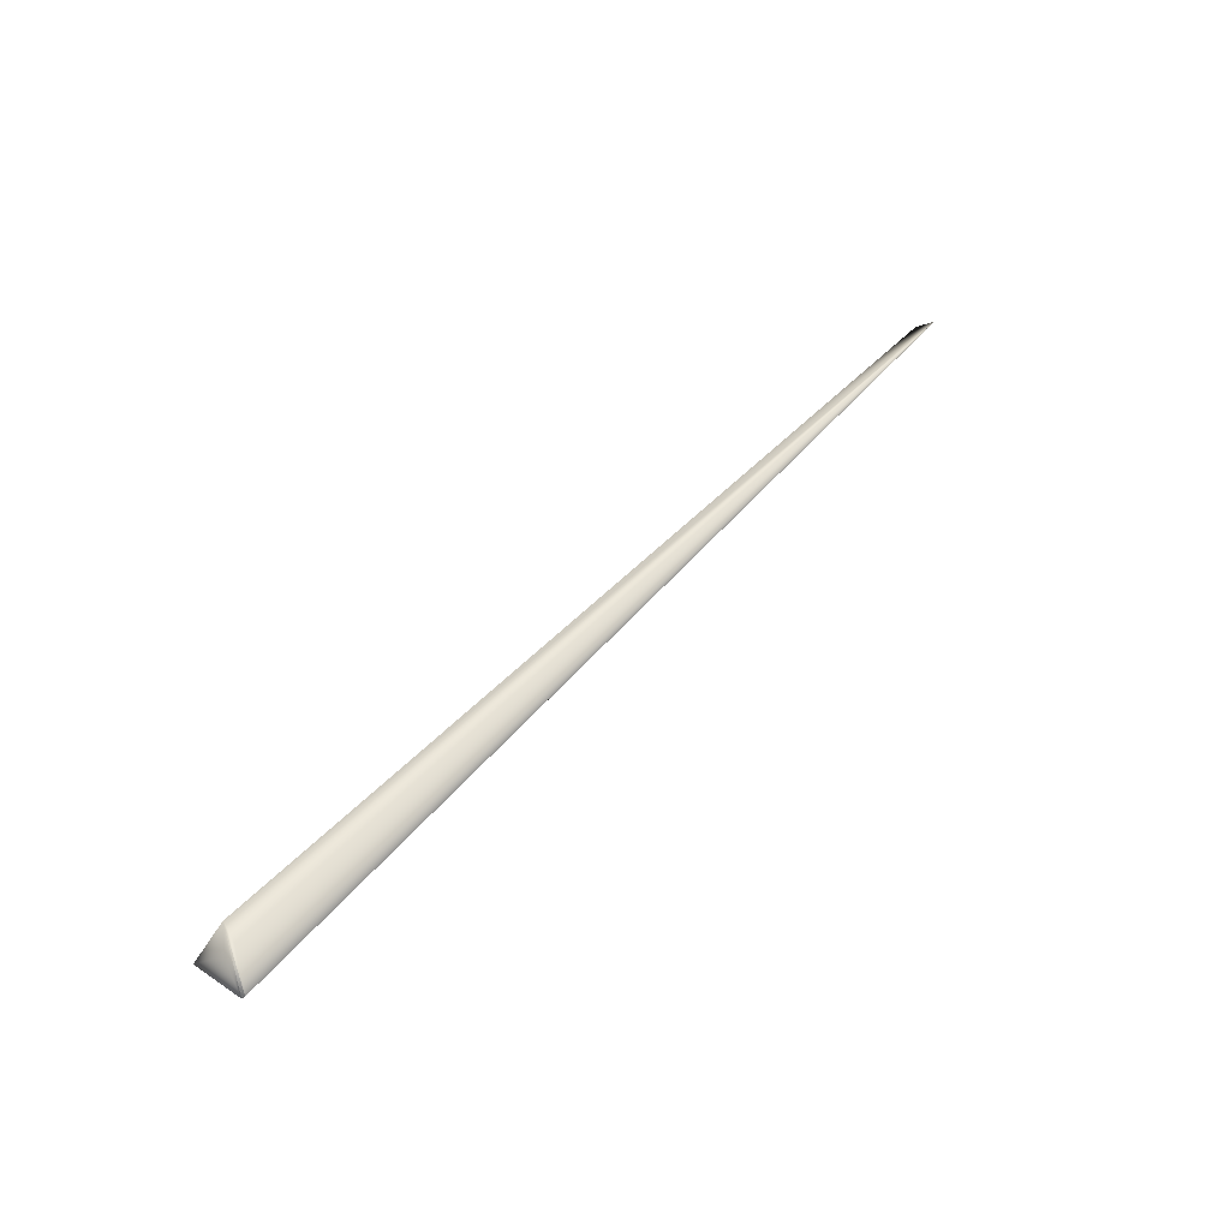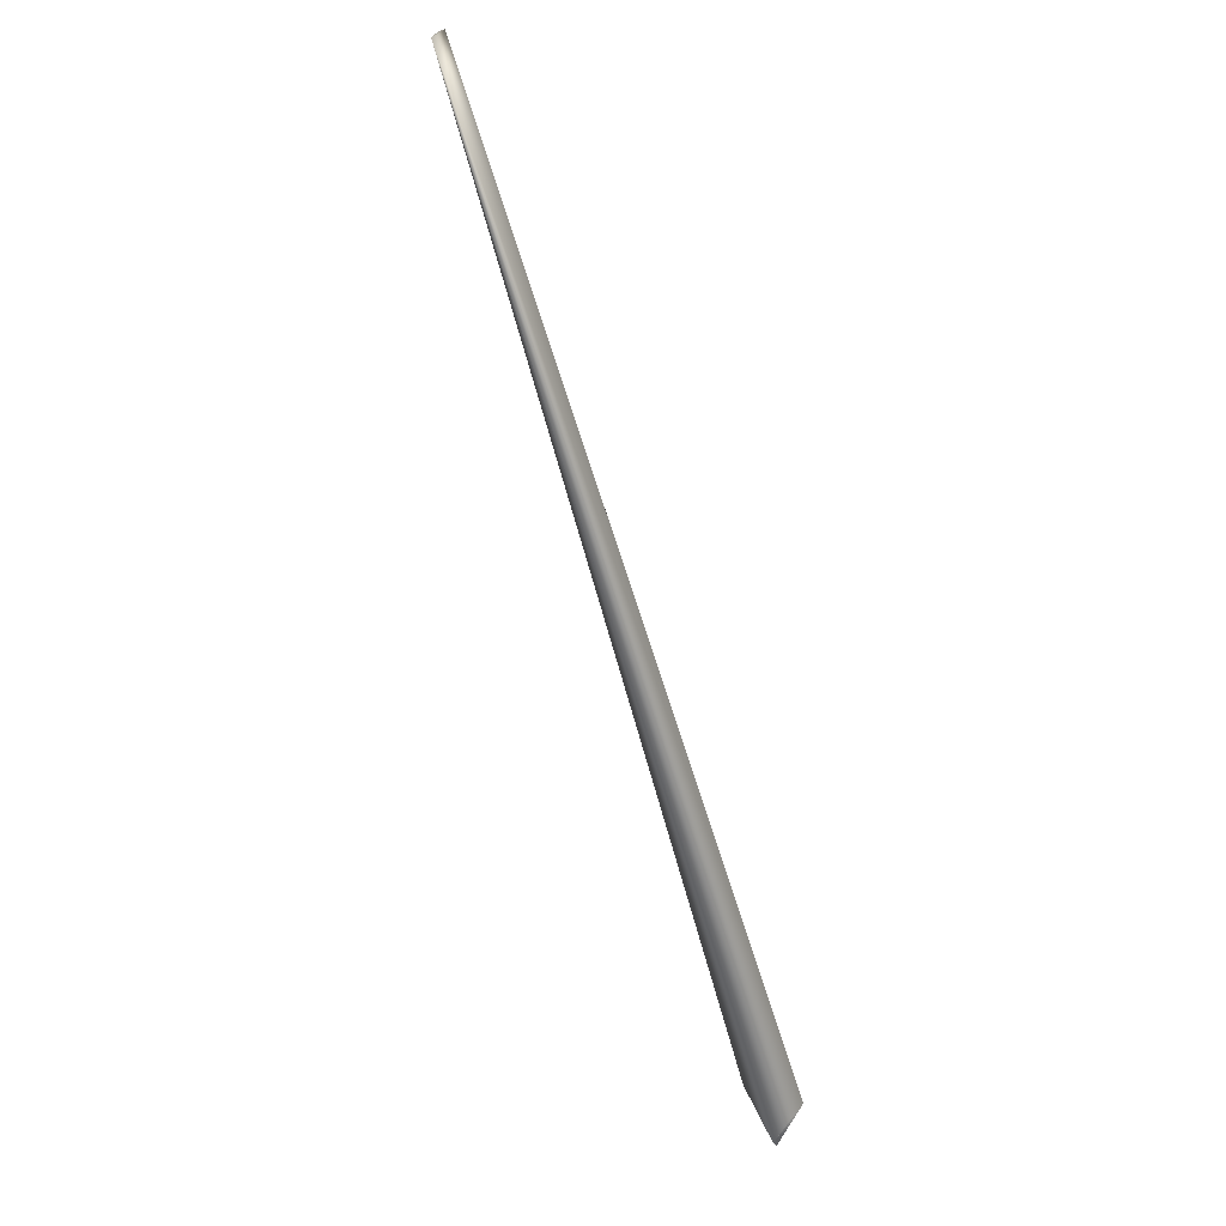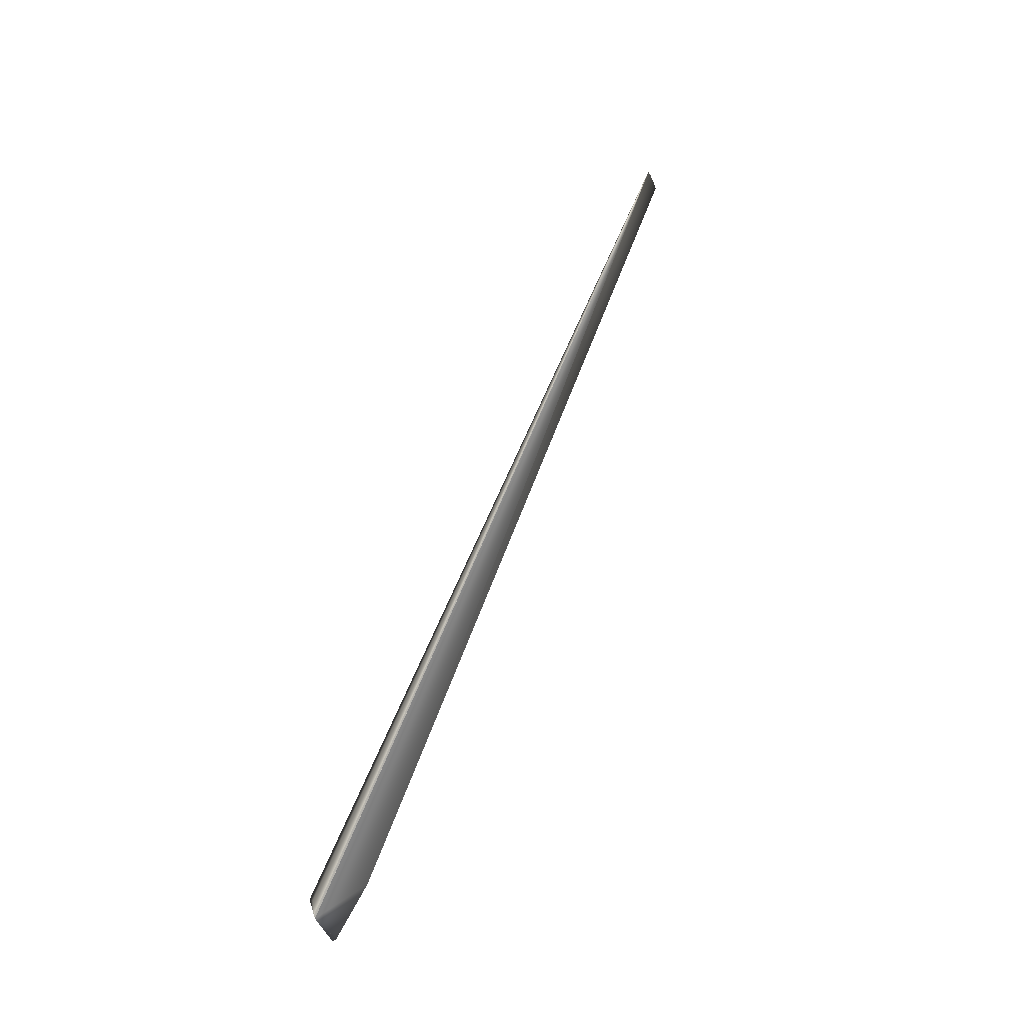
<metadata>
{"format":"obj","ext":"obj","renderer":"f3d","projection":"perspective","resolution":1024,"background":"white","views":[{"elev":-31.6,"azim":67.1,"up":"+Z"},{"elev":42.5,"azim":-32.2,"up":"+Z"},{"elev":-70.6,"azim":144.0,"up":"+Z"}]}
</metadata>
<code>
v 0.03313 0.7649 0.9152
v -0.03109 0.05078 0.01316
v -0.03565 -0.01341 -0.0111
v 0.0334 0.7651 0.9152
v 0.05689 0.7786 0.9117
v 0.01012 -0.00261 0.01294
v 0.03366 0.7653 0.9152
v 0.03392 0.7654 0.9152
v 0.03419 0.7656 0.9152
v 0.03446 0.7658 0.9151
v 0.03473 0.766 0.9151
v 0.035 0.7662 0.9151
v 0.03527 0.7664 0.9151
v 0.03555 0.7666 0.9151
v 0.03582 0.7668 0.915
v 0.0361 0.767 0.915
v 0.03638 0.7672 0.915
v 0.03666 0.7674 0.915
v 0.03694 0.7676 0.915
v 0.03722 0.7677 0.9149
v 0.03751 0.7679 0.9149
v 0.0378 0.7681 0.9149
v 0.03808 0.7683 0.9149
v 0.03837 0.7685 0.9148
v 0.03866 0.7687 0.9148
v 0.03896 0.7689 0.9148
v 0.03925 0.7691 0.9147
v 0.03955 0.7693 0.9147
v 0.03985 0.7695 0.9147
v 0.04015 0.7697 0.9146
v 0.04045 0.7699 0.9146
v 0.04075 0.77 0.9146
v 0.04105 0.7702 0.9145
v 0.04136 0.7704 0.9145
v 0.04167 0.7706 0.9145
v 0.04197 0.7708 0.9144
v 0.04229 0.771 0.9144
v 0.0426 0.7712 0.9143
v 0.04291 0.7714 0.9143
v 0.04323 0.7716 0.9143
v 0.04354 0.7718 0.9142
v 0.04386 0.7719 0.9142
v 0.04418 0.7721 0.9141
v 0.0445 0.7723 0.9141
v 0.04482 0.7725 0.914
v 0.04515 0.7727 0.914
v 0.04547 0.7729 0.9139
v 0.0458 0.7731 0.9139
v 0.04613 0.7732 0.9138
v 0.04646 0.7734 0.9138
v 0.04679 0.7736 0.9137
v 0.04713 0.7738 0.9137
v 0.04746 0.774 0.9136
v 0.0478 0.7742 0.9135
v 0.04814 0.7743 0.9135
v 0.04847 0.7745 0.9134
v 0.0488 0.7747 0.9134
v 0.04912 0.7749 0.9133
v 0.04944 0.775 0.9132
v 0.04975 0.7752 0.9132
v 0.05005 0.7753 0.9131
v 0.05035 0.7755 0.9131
v 0.05064 0.7756 0.913
v 0.05093 0.7758 0.913
v 0.05121 0.7759 0.9129
v 0.05149 0.7761 0.9128
v 0.05176 0.7762 0.9128
v 0.05202 0.7763 0.9127
v 0.05228 0.7765 0.9127
v 0.05253 0.7766 0.9126
v 0.05277 0.7767 0.9126
v 0.05301 0.7768 0.9125
v 0.05324 0.7769 0.9125
v 0.05346 0.777 0.9124
v 0.05368 0.7771 0.9124
v 0.05389 0.7772 0.9123
v 0.05409 0.7773 0.9123
v 0.05429 0.7774 0.9123
v 0.05448 0.7775 0.9122
v 0.05466 0.7776 0.9122
v 0.05484 0.7777 0.9121
v 0.05501 0.7777 0.9121
v 0.05517 0.7778 0.9121
v 0.05533 0.7779 0.912
v 0.05547 0.778 0.912
v 0.05561 0.778 0.912
v 0.05575 0.7781 0.9119
v 0.05587 0.7781 0.9119
v 0.05599 0.7782 0.9119
v 0.05611 0.7782 0.9119
v 0.05621 0.7783 0.9118
v 0.05631 0.7783 0.9118
v 0.0564 0.7784 0.9118
v 0.05648 0.7784 0.9118
v 0.05655 0.7784 0.9118
v 0.05662 0.7785 0.9117
v 0.05668 0.7785 0.9117
v 0.05673 0.7785 0.9117
v 0.05678 0.7785 0.9117
v 0.05681 0.7786 0.9117
v 0.01046 0.02063 -0.05854
v 0.01353 0.02307 -0.05708
v 0.01349 0.02304 -0.0571
v 0.01162 0.009599 -0.007874
v -0.0331 -0.0165 -0.01451
v -0.03313 -0.01647 -0.01447
v 0.002568 0.003212 -0.01791
v 0.01346 0.02301 -0.05712
v -0.03317 -0.01643 -0.01443
v 0.01342 0.02298 -0.05714
v -0.0332 -0.0164 -0.01439
v 0.01338 0.02295 -0.05717
v -0.03324 -0.01636 -0.01435
v 0.01335 0.02292 -0.05719
v -0.03327 -0.01633 -0.01431
v 0.01331 0.02289 -0.05721
v -0.03331 -0.01629 -0.01427
v 0.01328 0.02286 -0.05723
v -0.03334 -0.01626 -0.01423
v 0.01324 0.02283 -0.05725
v -0.03338 -0.01622 -0.01419
v 0.0132 0.0228 -0.05727
v -0.03341 -0.01619 -0.01414
v 0.01317 0.02277 -0.05729
v -0.03345 -0.01615 -0.0141
v 0.01313 0.02273 -0.05731
v -0.03348 -0.01611 -0.01406
v 0.01309 0.0227 -0.05733
v -0.03352 -0.01608 -0.01402
v 0.01306 0.02267 -0.05735
v -0.03355 -0.01604 -0.01398
v 0.01302 0.02264 -0.05737
v -0.03359 -0.016 -0.01393
v 0.01298 0.02261 -0.05739
v -0.03362 -0.01597 -0.01389
v 0.01294 0.02258 -0.05742
v -0.03366 -0.01593 -0.01385
v 0.0129 0.02254 -0.05744
v -0.03369 -0.01589 -0.01381
v 0.01287 0.02251 -0.05746
v -0.03373 -0.01585 -0.01376
v 0.01283 0.02248 -0.05748
v -0.03376 -0.01581 -0.01372
v 0.01279 0.02245 -0.0575
v -0.0338 -0.01578 -0.01368
v 0.01275 0.02242 -0.05752
v -0.03383 -0.01574 -0.01363
v 0.01271 0.02238 -0.05754
v -0.03387 -0.0157 -0.01359
v 0.01268 0.02235 -0.05756
v -0.0339 -0.01566 -0.01355
v 0.01264 0.02232 -0.05758
v -0.03394 -0.01562 -0.0135
v 0.0126 0.02229 -0.0576
v -0.03397 -0.01558 -0.01346
v 0.01256 0.02226 -0.05762
v -0.03401 -0.01554 -0.01342
v 0.01252 0.02223 -0.05764
v -0.03404 -0.01551 -0.01337
v 0.01248 0.02219 -0.05766
v -0.03408 -0.01547 -0.01333
v 0.05688 0.7786 0.9117
v 0.01244 0.02216 -0.05769
v -0.03411 -0.01543 -0.01328
v 0.0124 0.02213 -0.05771
v -0.03415 -0.01539 -0.01324
v 0.05687 0.7786 0.9117
v 0.01236 0.0221 -0.05773
v -0.03419 -0.01535 -0.01319
v 0.05684 0.7786 0.9117
v 0.01232 0.02206 -0.05775
v -0.03422 -0.01531 -0.01315
v 0.01228 0.02203 -0.05777
v -0.03426 -0.01527 -0.0131
v 0.01224 0.022 -0.05779
v -0.03429 -0.01523 -0.01306
v 0.0122 0.02196 -0.05781
v -0.03433 -0.01519 -0.01301
v 0.01216 0.02193 -0.05783
v -0.03436 -0.01514 -0.01297
v 0.01212 0.0219 -0.05785
v -0.0344 -0.0151 -0.01292
v 0.01208 0.02187 -0.05787
v -0.03443 -0.01506 -0.01288
v 0.01204 0.02183 -0.05789
v -0.03446 -0.01502 -0.01283
v 0.01199 0.0218 -0.05791
v -0.0345 -0.01498 -0.01278
v 0.01195 0.02177 -0.05793
v -0.03453 -0.01494 -0.01274
v 0.01191 0.02173 -0.05795
v -0.03457 -0.01489 -0.01269
v 0.01187 0.0217 -0.05797
v -0.0346 -0.01485 -0.01264
v 0.01183 0.02167 -0.05799
v -0.03464 -0.01481 -0.0126
v 0.01179 0.02163 -0.05801
v -0.03467 -0.01477 -0.01255
v 0.01174 0.0216 -0.05803
v -0.03471 -0.01472 -0.0125
v 0.0117 0.02157 -0.05805
v -0.03474 -0.01468 -0.01246
v 0.01166 0.02153 -0.05807
v -0.03477 -0.01464 -0.01241
v 0.01161 0.0215 -0.05809
v -0.03481 -0.01459 -0.01236
v 0.01157 0.02147 -0.0581
v -0.03484 -0.01455 -0.01231
v 0.01153 0.02143 -0.05812
v -0.03488 -0.01451 -0.01227
v 0.01149 0.0214 -0.05814
v -0.03491 -0.01446 -0.01222
v 0.01145 0.02137 -0.05816
v -0.03494 -0.01442 -0.01218
v 0.01141 0.02134 -0.05818
v 0.01133 0.02128 -0.05821
v -0.03497 -0.01438 -0.01213
v 0.01137 0.02131 -0.05819
v -0.035 -0.01434 -0.01209
v -0.03503 -0.0143 -0.01205
v 0.01129 0.02125 -0.05823
v -0.03506 -0.01426 -0.012
v 0.01125 0.02122 -0.05824
v -0.03509 -0.01422 -0.01196
v 0.01122 0.02119 -0.05826
v -0.03512 -0.01419 -0.01192
v 0.01118 0.02116 -0.05827
v -0.03514 -0.01415 -0.01188
v 0.01115 0.02114 -0.05829
v -0.03517 -0.01412 -0.01184
v 0.01111 0.02111 -0.0583
v -0.03519 -0.01408 -0.01181
v 0.01108 0.02109 -0.05831
v -0.03522 -0.01405 -0.01177
v 0.01105 0.02106 -0.05833
v -0.03524 -0.01401 -0.01173
v 0.01101 0.02104 -0.05834
v -0.03527 -0.01398 -0.0117
v 0.01098 0.02101 -0.05835
v -0.03529 -0.01395 -0.01167
v 0.01095 0.02099 -0.05836
v -0.03531 -0.01392 -0.01163
v 0.01092 0.02097 -0.05837
v -0.03533 -0.01389 -0.0116
v 0.0109 0.02095 -0.05838
v -0.03535 -0.01386 -0.01157
v 0.01087 0.02093 -0.0584
v -0.03537 -0.01383 -0.01154
v 0.01084 0.02091 -0.05841
v -0.03539 -0.0138 -0.01151
v 0.01082 0.02089 -0.05842
v -0.03541 -0.01378 -0.01148
v 0.01079 0.02087 -0.05842
v -0.03543 -0.01375 -0.01146
v 0.01077 0.02085 -0.05843
v -0.03544 -0.01373 -0.01143
v 0.01074 0.02084 -0.05844
v -0.03546 -0.0137 -0.0114
v 0.01072 0.02082 -0.05845
v -0.03547 -0.01368 -0.01138
v 0.0107 0.0208 -0.05846
v -0.03549 -0.01366 -0.01136
v 0.01068 0.02079 -0.05847
v -0.03551 -0.01364 -0.01133
v 0.01066 0.02077 -0.05847
v -0.03552 -0.01362 -0.01131
v 0.01064 0.02076 -0.05848
v -0.03553 -0.0136 -0.01129
v 0.01062 0.02075 -0.05849
v -0.03554 -0.01358 -0.01127
v 0.01061 0.02073 -0.05849
v -0.03556 -0.01356 -0.01125
v 0.01059 0.02072 -0.0585
v -0.03557 -0.01354 -0.01124
v 0.01057 0.02071 -0.05851
v -0.03558 -0.01353 -0.01122
v 0.01056 0.0207 -0.05851
v -0.03559 -0.01351 -0.01121
v 0.01055 0.02069 -0.05851
v -0.0356 -0.0135 -0.01119
v 0.01054 0.02068 -0.05852
v -0.0356 -0.01349 -0.01118
v 0.01052 0.02067 -0.05852
v -0.03561 -0.01348 -0.01117
v 0.01051 0.02067 -0.05853
v -0.03562 -0.01347 -0.01115
v 0.01051 0.02066 -0.05853
v -0.03562 -0.01346 -0.01115
v 0.0105 0.02065 -0.05853
v -0.03563 -0.01345 -0.01114
v -0.03565 -0.01341 -0.0111
v 0.01049 0.02065 -0.05854
v -0.03564 -0.01344 -0.01113
v 0.01048 0.02064 -0.05854
v 0.01047 0.02063 -0.05854
v 0.01046 0.02063 -0.05854
v -0.03564 -0.01343 -0.01112
v 0.01048 0.02064 -0.05854
v -0.03564 -0.01343 -0.01111
v 0.01047 0.02064 -0.05854
v -0.03565 -0.01342 -0.01111
v 0.01047 0.02063 -0.05854
v -0.03565 -0.01342 -0.01111
v -0.03565 -0.01342 -0.0111
f 1 2 3
f 1 4 2
f 1 5 4
f 1 6 5
f 1 3 6
f 2 4 7
f 2 7 8
f 2 8 9
f 2 9 10
f 2 10 11
f 2 11 12
f 2 12 13
f 2 13 14
f 2 14 15
f 2 15 16
f 2 16 17
f 2 17 18
f 2 18 19
f 2 19 20
f 2 20 21
f 2 21 22
f 2 22 23
f 2 23 24
f 2 24 25
f 2 25 26
f 2 26 27
f 2 27 28
f 2 28 29
f 2 29 30
f 2 30 31
f 2 31 32
f 2 32 33
f 2 33 34
f 2 34 35
f 2 35 36
f 2 36 37
f 2 37 38
f 2 38 39
f 2 39 40
f 2 40 41
f 2 41 42
f 2 42 43
f 2 43 44
f 2 44 45
f 2 45 46
f 2 46 47
f 2 47 48
f 2 48 49
f 2 49 50
f 2 50 51
f 2 51 52
f 2 52 53
f 2 53 54
f 2 54 55
f 2 55 56
f 2 56 57
f 2 57 58
f 2 58 59
f 2 59 60
f 2 60 61
f 2 61 62
f 2 62 63
f 2 63 64
f 2 64 65
f 2 65 66
f 2 66 67
f 2 67 68
f 2 68 69
f 2 69 70
f 2 70 71
f 2 71 72
f 2 72 73
f 2 73 74
f 2 74 75
f 2 75 76
f 2 76 77
f 2 77 78
f 2 78 79
f 2 79 80
f 2 80 81
f 2 81 82
f 2 82 83
f 2 83 84
f 2 84 85
f 2 85 86
f 2 86 87
f 2 87 88
f 2 88 89
f 2 89 90
f 2 90 91
f 2 91 92
f 2 92 93
f 2 93 94
f 2 94 95
f 2 95 96
f 2 96 97
f 2 97 98
f 2 98 99
f 2 99 100
f 2 100 5
f 2 5 101
f 2 101 3
f 102 103 5
f 102 5 104
f 102 6 103
f 102 104 6
f 105 106 101
f 105 107 6
f 105 6 106
f 105 101 107
f 4 5 7
f 103 108 5
f 103 6 108
f 106 109 101
f 106 6 109
f 7 5 8
f 108 110 5
f 108 6 110
f 109 111 101
f 109 6 111
f 8 5 9
f 110 112 5
f 110 6 112
f 111 113 101
f 111 6 113
f 9 5 10
f 112 114 5
f 112 6 114
f 113 115 101
f 113 6 115
f 10 5 11
f 114 116 5
f 114 6 116
f 115 117 101
f 115 6 117
f 11 5 12
f 116 118 5
f 116 6 118
f 117 119 101
f 117 6 119
f 12 5 13
f 118 120 5
f 118 6 120
f 119 121 101
f 119 6 121
f 13 5 14
f 120 122 5
f 120 6 122
f 121 123 101
f 121 6 123
f 14 5 15
f 122 124 5
f 122 6 124
f 123 125 101
f 123 6 125
f 15 5 16
f 124 126 5
f 124 6 126
f 125 127 101
f 125 6 127
f 16 5 17
f 126 128 5
f 126 6 128
f 127 129 101
f 127 6 129
f 17 5 18
f 128 130 5
f 128 6 130
f 129 131 101
f 129 6 131
f 18 5 19
f 130 132 5
f 130 6 132
f 131 133 101
f 131 6 133
f 19 5 20
f 132 134 5
f 132 6 134
f 133 135 101
f 133 6 135
f 20 5 21
f 134 136 5
f 134 6 136
f 135 137 101
f 135 6 137
f 21 5 22
f 136 138 5
f 136 6 138
f 137 139 101
f 137 6 139
f 22 5 23
f 138 140 5
f 138 6 140
f 139 141 101
f 139 6 141
f 23 5 24
f 140 142 5
f 140 6 142
f 141 143 101
f 141 6 143
f 24 5 25
f 142 144 5
f 142 6 144
f 143 145 101
f 143 6 145
f 25 5 26
f 144 146 5
f 144 6 146
f 145 147 101
f 145 6 147
f 26 5 27
f 146 148 5
f 146 6 148
f 147 149 101
f 147 6 149
f 27 5 28
f 148 150 5
f 148 6 150
f 149 151 101
f 149 6 151
f 28 5 29
f 150 152 5
f 150 6 152
f 151 153 101
f 151 6 153
f 29 5 30
f 152 154 5
f 152 6 154
f 153 155 101
f 153 6 155
f 30 5 31
f 154 156 5
f 154 6 156
f 155 157 101
f 155 6 157
f 31 5 32
f 156 158 5
f 156 6 158
f 157 159 101
f 157 6 159
f 32 5 33
f 158 160 5
f 158 6 160
f 159 161 101
f 159 6 161
f 33 162 34
f 33 5 162
f 160 163 5
f 160 6 163
f 161 164 101
f 161 6 164
f 34 162 35
f 163 165 5
f 163 6 165
f 164 166 101
f 164 6 166
f 35 167 36
f 35 162 167
f 165 168 5
f 165 6 168
f 166 169 101
f 166 6 169
f 36 99 37
f 36 100 99
f 36 170 100
f 36 167 170
f 168 171 5
f 168 6 171
f 169 172 101
f 169 6 172
f 37 88 38
f 37 89 88
f 37 90 89
f 37 91 90
f 37 92 91
f 37 93 92
f 37 94 93
f 37 95 94
f 37 96 95
f 37 97 96
f 37 98 97
f 37 99 98
f 171 173 5
f 171 6 173
f 172 174 101
f 172 6 174
f 38 77 39
f 38 78 77
f 38 79 78
f 38 80 79
f 38 81 80
f 38 82 81
f 38 83 82
f 38 84 83
f 38 85 84
f 38 86 85
f 38 87 86
f 38 88 87
f 173 175 5
f 173 6 175
f 174 176 101
f 174 6 176
f 39 71 40
f 39 72 71
f 39 73 72
f 39 74 73
f 39 75 74
f 39 76 75
f 39 77 76
f 175 177 5
f 175 6 177
f 176 178 101
f 176 6 178
f 40 67 41
f 40 68 67
f 40 69 68
f 40 70 69
f 40 71 70
f 177 179 5
f 177 6 179
f 178 180 101
f 178 6 180
f 41 63 42
f 41 64 63
f 41 65 64
f 41 66 65
f 41 67 66
f 179 181 5
f 179 6 181
f 180 182 101
f 180 6 182
f 42 61 43
f 42 62 61
f 42 63 62
f 181 183 5
f 181 6 183
f 182 184 101
f 182 6 184
f 43 59 44
f 43 60 59
f 43 61 60
f 183 185 5
f 183 6 185
f 184 186 101
f 184 6 186
f 44 58 45
f 44 59 58
f 185 187 5
f 185 6 187
f 186 188 101
f 186 6 188
f 45 57 46
f 45 58 57
f 187 189 5
f 187 6 189
f 188 190 101
f 188 6 190
f 46 57 47
f 189 191 5
f 189 6 191
f 190 192 101
f 190 6 192
f 47 56 48
f 47 57 56
f 191 193 5
f 191 6 193
f 192 194 101
f 192 6 194
f 48 56 49
f 193 195 5
f 193 6 195
f 194 196 101
f 194 6 196
f 49 55 50
f 49 56 55
f 195 197 5
f 195 6 197
f 196 198 101
f 196 6 198
f 50 55 51
f 197 199 5
f 197 6 199
f 198 200 101
f 198 6 200
f 51 54 52
f 51 55 54
f 199 201 5
f 199 6 201
f 200 202 101
f 200 6 202
f 52 54 53
f 201 203 5
f 201 6 203
f 202 204 101
f 202 6 204
f 203 205 5
f 203 6 205
f 204 206 101
f 204 6 206
f 205 207 5
f 205 6 207
f 206 208 101
f 206 6 208
f 207 209 5
f 207 6 209
f 208 210 101
f 208 6 210
f 209 211 5
f 209 6 211
f 210 212 101
f 210 6 212
f 211 213 5
f 211 6 213
f 212 214 101
f 212 6 214
f 213 215 216
f 213 216 5
f 213 6 215
f 214 217 101
f 214 6 217
f 215 218 216
f 215 6 218
f 217 219 101
f 217 6 219
f 218 6 216
f 219 220 101
f 219 6 220
f 216 221 5
f 216 6 221
f 220 222 101
f 220 6 222
f 221 223 5
f 221 6 223
f 222 224 101
f 222 6 224
f 223 225 5
f 223 6 225
f 224 226 101
f 224 6 226
f 225 227 5
f 225 6 227
f 226 228 101
f 226 6 228
f 227 229 5
f 227 6 229
f 228 230 101
f 228 6 230
f 229 231 5
f 229 6 231
f 230 232 101
f 230 6 232
f 231 233 5
f 231 6 233
f 232 234 101
f 232 6 234
f 233 235 5
f 233 6 235
f 234 236 101
f 234 6 236
f 235 237 5
f 235 6 237
f 236 238 101
f 236 6 238
f 237 239 5
f 237 6 239
f 238 240 101
f 238 6 240
f 239 241 5
f 239 6 241
f 240 242 101
f 240 6 242
f 241 243 5
f 241 6 243
f 242 244 101
f 242 6 244
f 243 245 5
f 243 6 245
f 244 246 101
f 244 6 246
f 245 247 5
f 245 6 247
f 246 248 101
f 246 6 248
f 247 249 5
f 247 6 249
f 248 250 101
f 248 6 250
f 249 251 5
f 249 6 251
f 250 252 101
f 250 6 252
f 251 253 5
f 251 6 253
f 252 254 101
f 252 6 254
f 253 255 5
f 253 6 255
f 254 256 101
f 254 6 256
f 255 257 5
f 255 6 257
f 256 258 101
f 256 6 258
f 257 259 5
f 257 6 259
f 258 260 101
f 258 6 260
f 259 261 5
f 259 6 261
f 260 262 101
f 260 6 262
f 261 263 5
f 261 6 263
f 262 264 101
f 262 6 264
f 263 265 5
f 263 6 265
f 264 266 101
f 264 6 266
f 265 267 5
f 265 6 267
f 266 268 101
f 266 6 268
f 267 269 5
f 267 6 269
f 268 270 101
f 268 6 270
f 269 271 5
f 269 6 271
f 270 272 101
f 270 6 272
f 271 273 5
f 271 6 273
f 272 274 101
f 272 6 274
f 273 275 5
f 273 6 275
f 274 276 101
f 274 6 276
f 275 277 5
f 275 6 277
f 276 278 101
f 276 6 278
f 277 279 5
f 277 6 279
f 278 280 101
f 278 6 280
f 279 281 5
f 279 6 281
f 280 282 101
f 280 6 282
f 281 283 5
f 281 6 283
f 282 284 101
f 282 6 284
f 283 285 5
f 283 6 285
f 284 286 101
f 284 6 286
f 285 287 5
f 285 6 287
f 286 288 101
f 286 6 288
f 287 289 5
f 287 6 289
f 288 290 101
f 288 291 290
f 288 6 291
f 289 292 5
f 289 6 292
f 290 293 101
f 290 291 293
f 292 294 295
f 292 295 5
f 292 296 294
f 292 6 296
f 293 297 101
f 293 291 297
f 294 298 295
f 294 296 101
f 294 101 298
f 297 299 101
f 297 291 299
f 298 300 295
f 298 101 300
f 299 301 101
f 299 291 301
f 100 170 5
f 300 302 295
f 300 101 302
f 301 303 101
f 301 291 3
f 301 3 303
f 170 167 5
f 302 101 295
f 303 304 101
f 303 3 304
f 167 162 5
f 295 101 5
f 304 3 101
f 296 6 101
f 291 6 3
f 5 6 104
f 107 101 6

</code>
